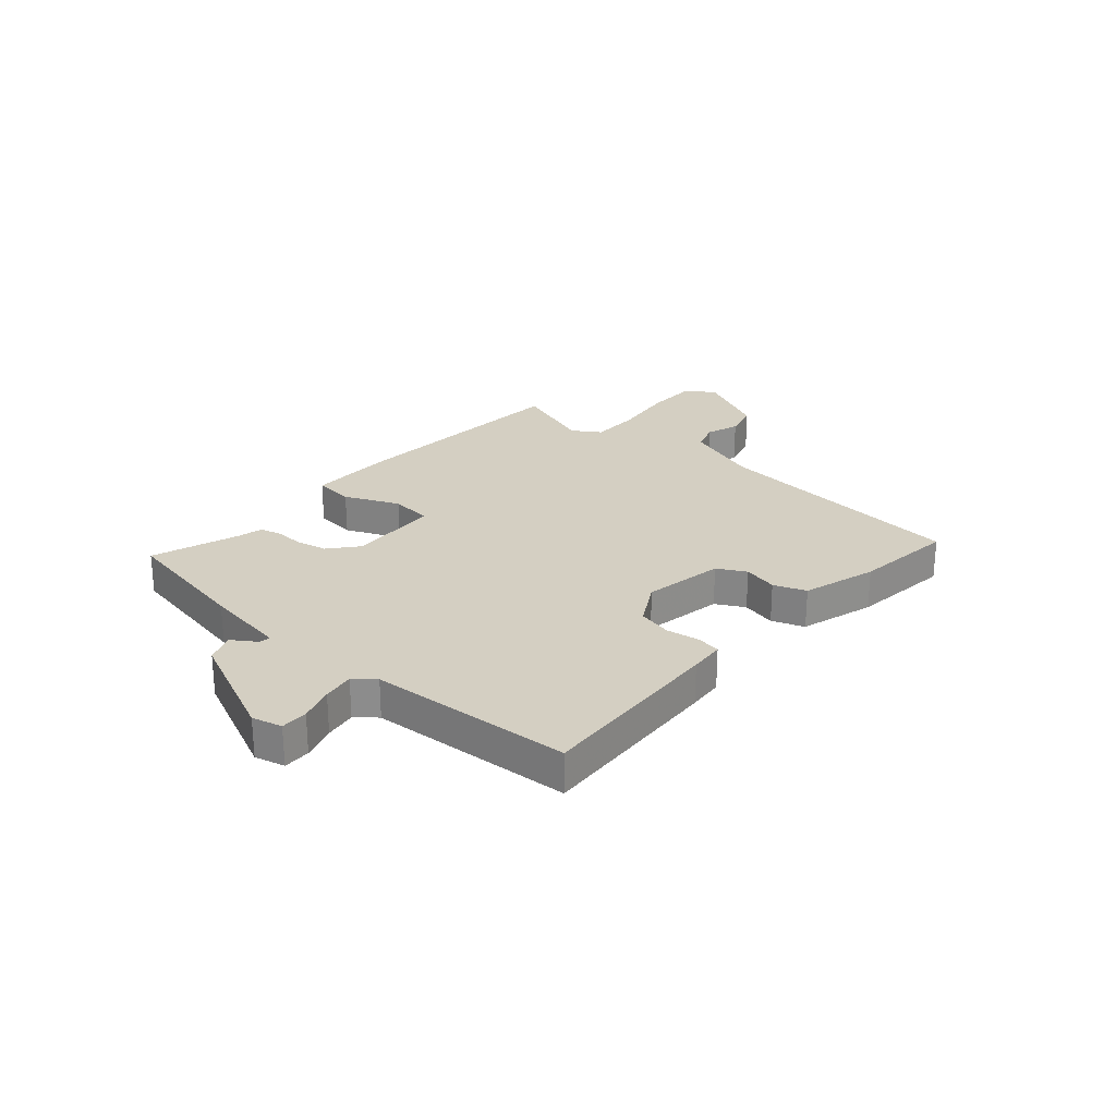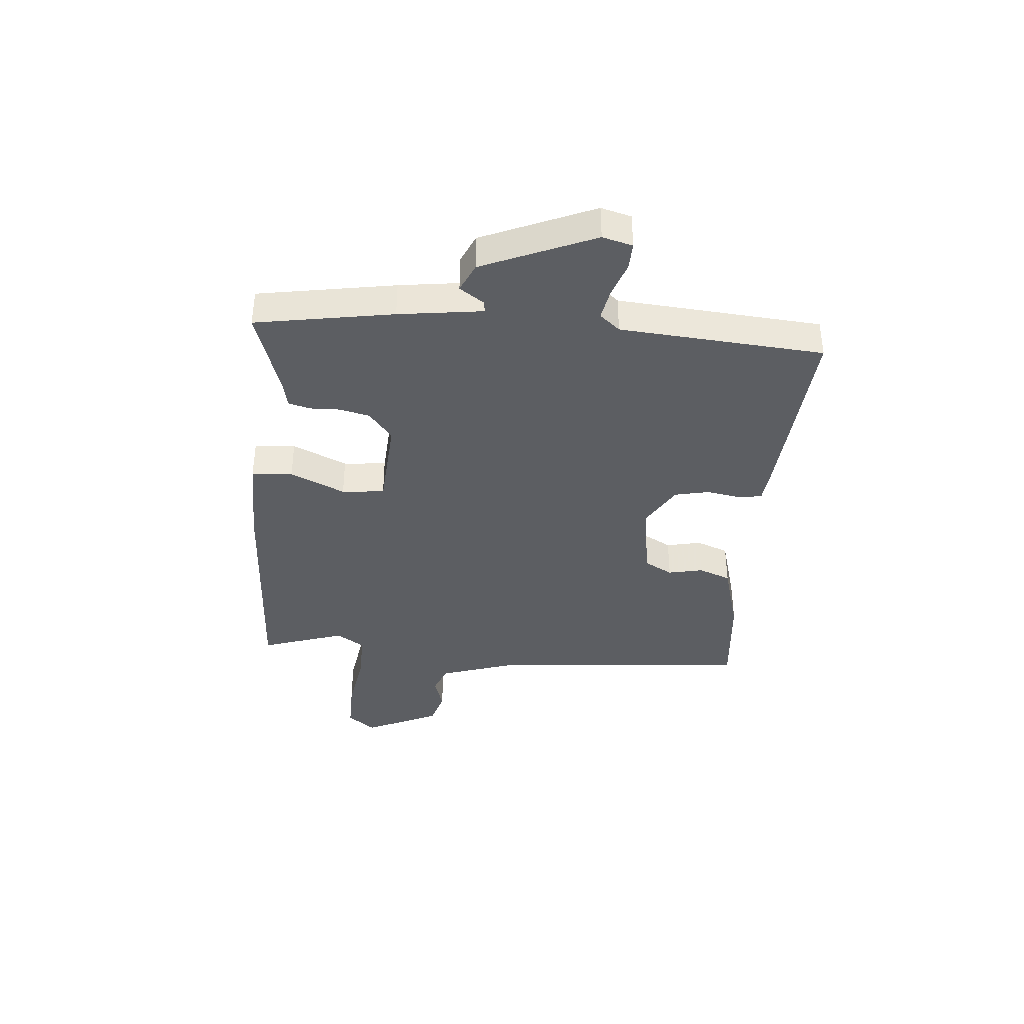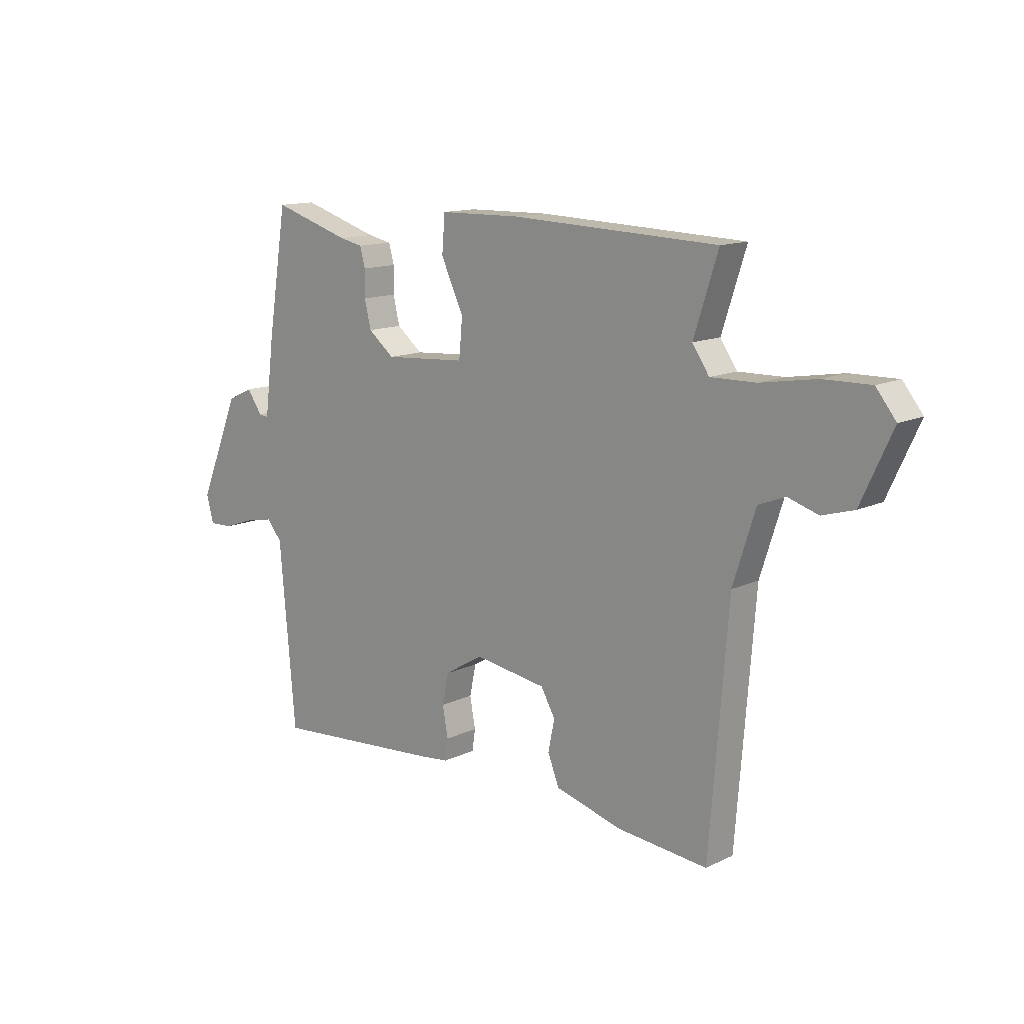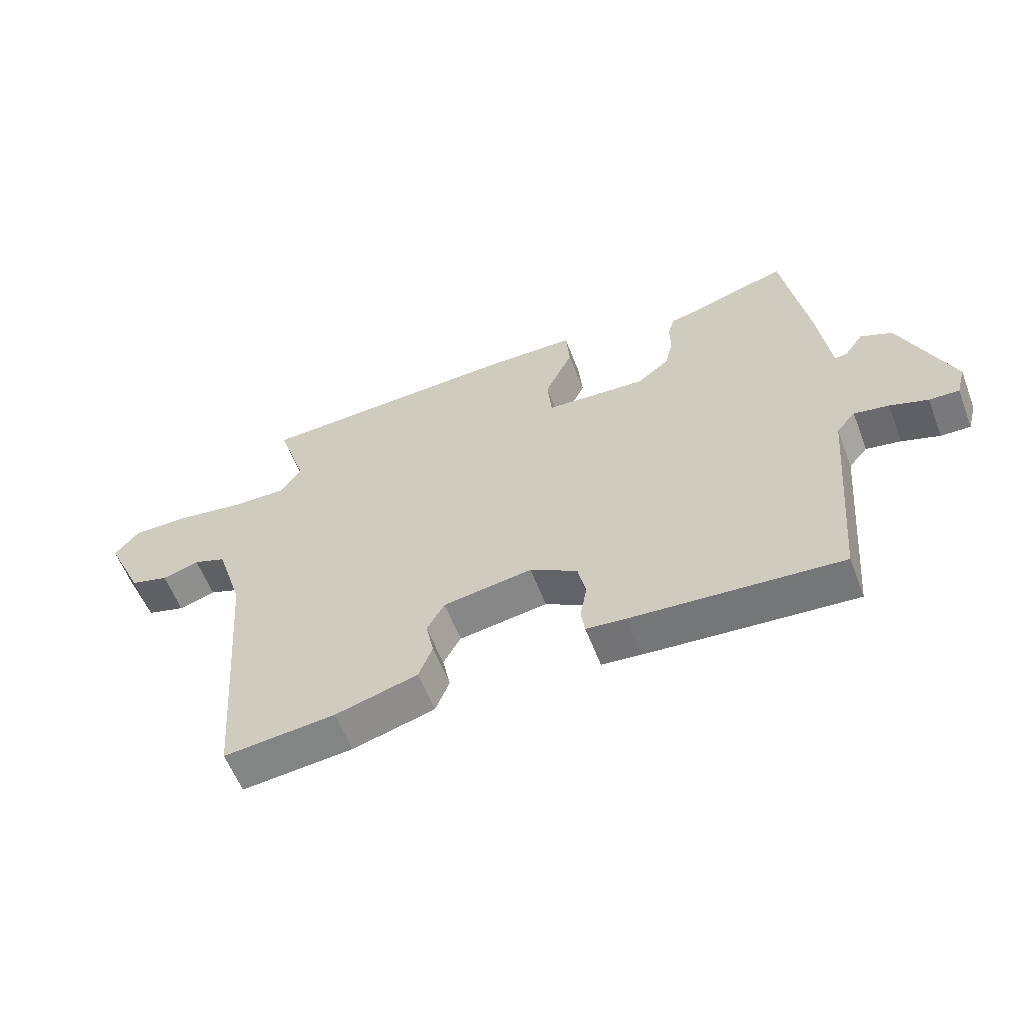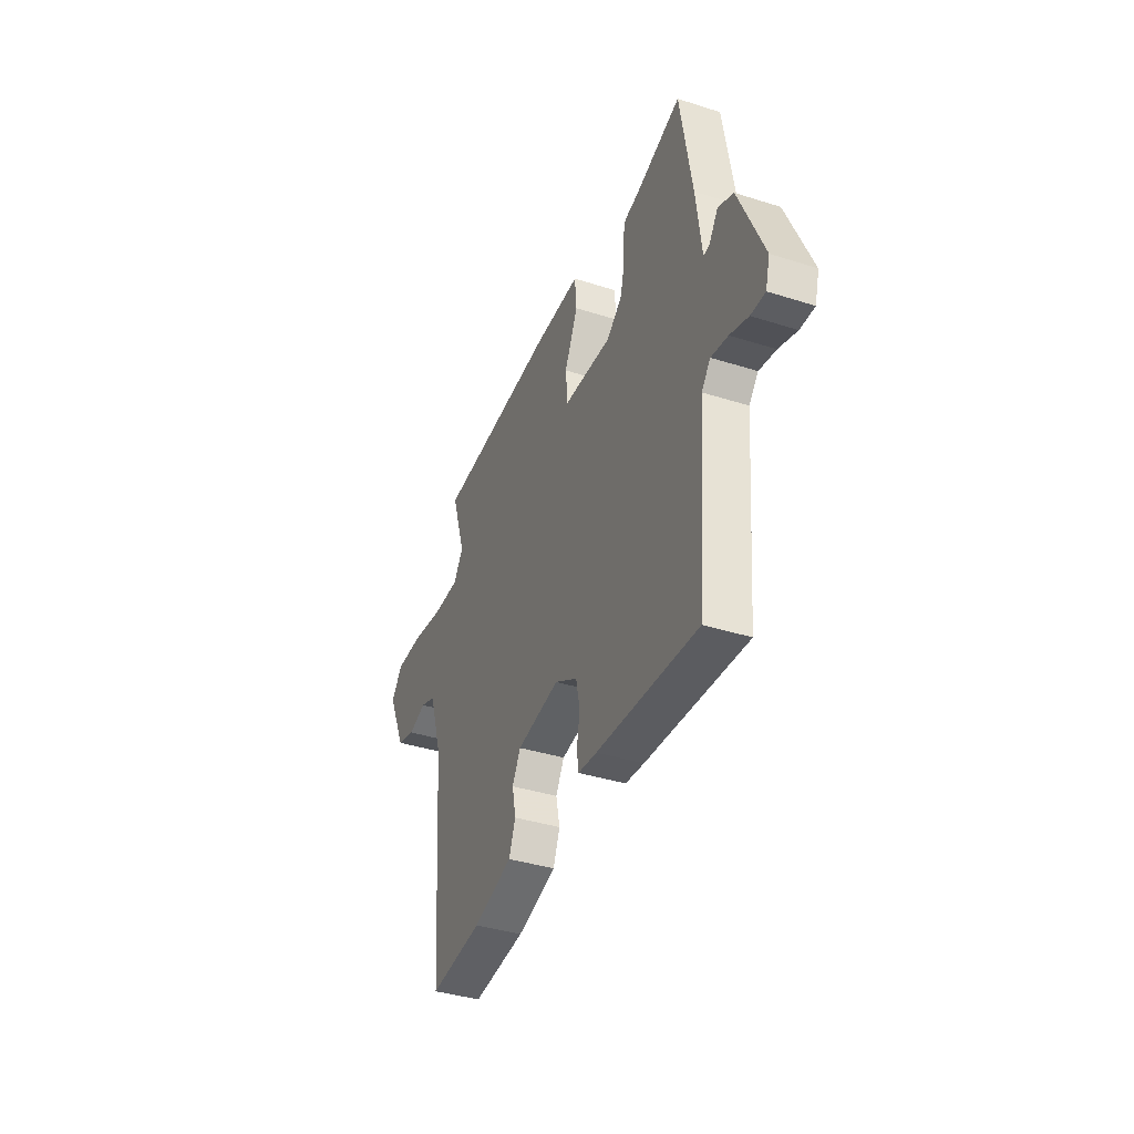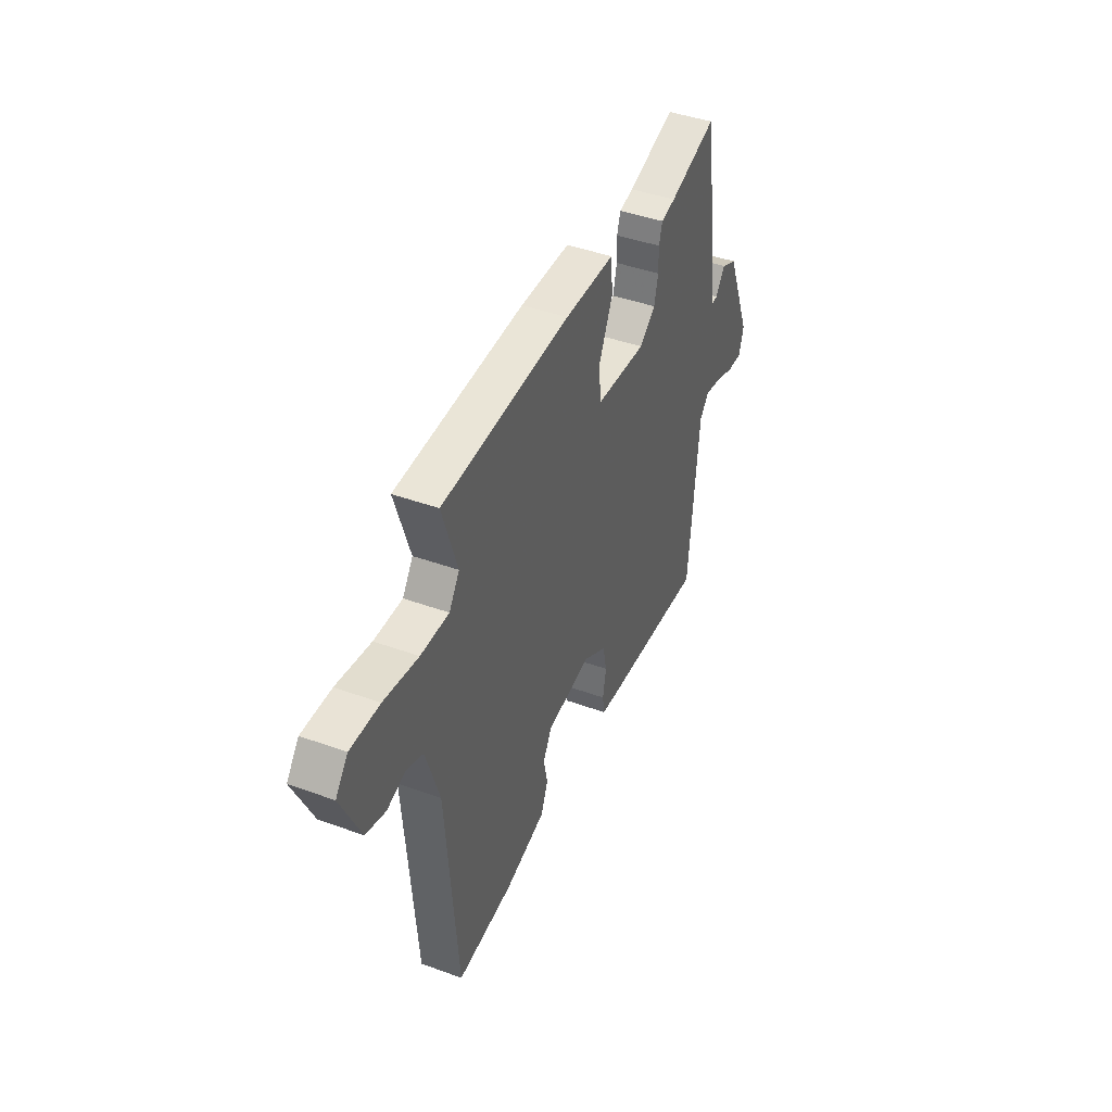
<metadata>
{"format":"obj","ext":"obj","renderer":"f3d","projection":"perspective","resolution":1024,"background":"white","views":[{"elev":25.6,"azim":132.6,"up":"+Y"},{"elev":-38.0,"azim":85.6,"up":"+Y"},{"elev":13.3,"azim":-136.8,"up":"+Z"},{"elev":-59.0,"azim":21.0,"up":"+Z"},{"elev":-39.0,"azim":68.3,"up":"+Z"},{"elev":43.0,"azim":-66.7,"up":"+Z"}]}
</metadata>
<code>
v -0.5 0.07 0.5
v -0.08 0.07 0.516
v 0.084 0.07 0.513
v 0.09 0.07 0.439
v 0.044 0.07 0.341
v 0.051 0.07 0.264
v 0.218 0.07 0.252
v 0.271 0.07 0.294
v 0.284 0.07 0.349
v 0.283 0.07 0.402
v 0.294 0.07 0.441
v 0.342 0.07 0.451
v 0.5 0.07 0.5
v 0.54 0.07 0.252
v 0.559 0.07 0.101
v 0.579 0.07 0.103
v 0.61 0.07 0.147
v 0.662 0.07 0.123
v 0.746 0.07 -0.079
v 0.731 0.07 -0.133
v 0.682 0.07 -0.131
v 0.62 0.07 -0.109
v 0.563 0.07 -0.098
v 0.532 0.07 -0.134
v 0.5 0.07 -0.5
v 0.156 0.07 -0.472
v 0.092 0.07 -0.465
v 0.086 0.07 -0.422
v 0.097 0.07 -0.361
v 0.084 0.07 -0.299
v 0.006 0.07 -0.252
v -0.141 0.07 -0.274
v -0.17 0.07 -0.325
v -0.157 0.07 -0.388
v -0.18 0.07 -0.446
v -0.316 0.07 -0.483
v -0.5 0.07 -0.5
v -0.537 0.07 -0.028
v -0.582 0.07 0.113
v -0.636 0.07 0.134
v -0.697 0.07 0.115
v -0.761 0.07 0.134
v -0.824 0.07 0.271
v -0.784 0.07 0.321
v -0.689 0.07 0.319
v -0.577 0.07 0.3
v -0.485 0.07 0.298
v -0.451 0.07 0.348
v -0.5 0 0.5
v -0.08 0 0.516
v 0.084 0 0.513
v 0.09 0 0.439
v 0.044 0 0.341
v 0.051 0 0.264
v 0.218 0 0.252
v 0.271 0 0.294
v 0.284 0 0.349
v 0.283 0 0.402
v 0.294 0 0.441
v 0.342 0 0.451
v 0.5 0 0.5
v 0.54 0 0.252
v 0.559 0 0.101
v 0.579 0 0.103
v 0.61 0 0.147
v 0.662 0 0.123
v 0.746 0 -0.079
v 0.731 0 -0.133
v 0.682 0 -0.131
v 0.62 0 -0.109
v 0.563 0 -0.098
v 0.532 0 -0.134
v 0.5 0 -0.5
v 0.156 0 -0.472
v 0.092 0 -0.465
v 0.086 0 -0.422
v 0.097 0 -0.361
v 0.084 0 -0.299
v 0.006 0 -0.252
v -0.141 0 -0.274
v -0.17 0 -0.325
v -0.157 0 -0.388
v -0.18 0 -0.446
v -0.316 0 -0.483
v -0.5 0 -0.5
v -0.537 0 -0.028
v -0.582 0 0.113
v -0.636 0 0.134
v -0.697 0 0.115
v -0.761 0 0.134
v -0.824 0 0.271
v -0.784 0 0.321
v -0.689 0 0.319
v -0.577 0 0.3
v -0.485 0 0.298
v -0.451 0 0.348
f 44 45 46
f 43 44 46
f 42 43 46
f 41 42 46
f 40 41 46
f 39 40 46 47
f 38 39 47 48
f 37 38 48
f 36 37 48
f 35 36 48
f 34 35 48
f 33 34 48
f 27 28 29
f 26 27 29
f 25 26 29
f 24 25 29
f 23 24 29 30
f 20 21 22
f 19 20 22
f 18 19 22
f 17 18 22
f 16 17 22
f 15 16 22 23
f 15 23 30
f 14 15 30
f 13 14 30
f 12 13 30
f 9 10 11 12
f 8 9 12
f 3 4 5
f 2 3 5
f 1 2 5
f 48 1 5
f 48 5 6
f 33 48 6
f 32 33 6
f 8 12 30
f 7 8 30 31
f 6 7 31 32
f 94 93 92
f 94 92 91
f 94 91 90
f 94 90 89
f 94 89 88
f 95 94 88 87
f 96 95 87 86
f 96 86 85
f 96 85 84
f 96 84 83
f 96 83 82
f 96 82 81
f 77 76 75
f 77 75 74
f 77 74 73
f 77 73 72
f 78 77 72 71
f 70 69 68
f 70 68 67
f 70 67 66
f 70 66 65
f 70 65 64
f 71 70 64 63
f 78 71 63
f 78 63 62
f 78 62 61
f 78 61 60
f 60 59 58 57
f 60 57 56
f 53 52 51
f 53 51 50
f 53 50 49
f 53 49 96
f 54 53 96
f 54 96 81
f 54 81 80
f 78 60 56
f 79 78 56 55
f 80 79 55 54
f 1 49 50 2
f 2 50 51 3
f 3 51 52 4
f 4 52 53 5
f 5 53 54 6
f 6 54 55 7
f 7 55 56 8
f 8 56 57 9
f 9 57 58 10
f 10 58 59 11
f 11 59 60 12
f 12 60 61 13
f 13 61 62 14
f 14 62 63 15
f 15 63 64 16
f 16 64 65 17
f 17 65 66 18
f 18 66 67 19
f 19 67 68 20
f 20 68 69 21
f 21 69 70 22
f 22 70 71 23
f 23 71 72 24
f 24 72 73 25
f 25 73 74 26
f 26 74 75 27
f 27 75 76 28
f 28 76 77 29
f 29 77 78 30
f 30 78 79 31
f 31 79 80 32
f 32 80 81 33
f 33 81 82 34
f 34 82 83 35
f 35 83 84 36
f 36 84 85 37
f 37 85 86 38
f 38 86 87 39
f 39 87 88 40
f 40 88 89 41
f 41 89 90 42
f 42 90 91 43
f 43 91 92 44
f 44 92 93 45
f 45 93 94 46
f 46 94 95 47
f 47 95 96 48
f 48 96 49 1

</code>
